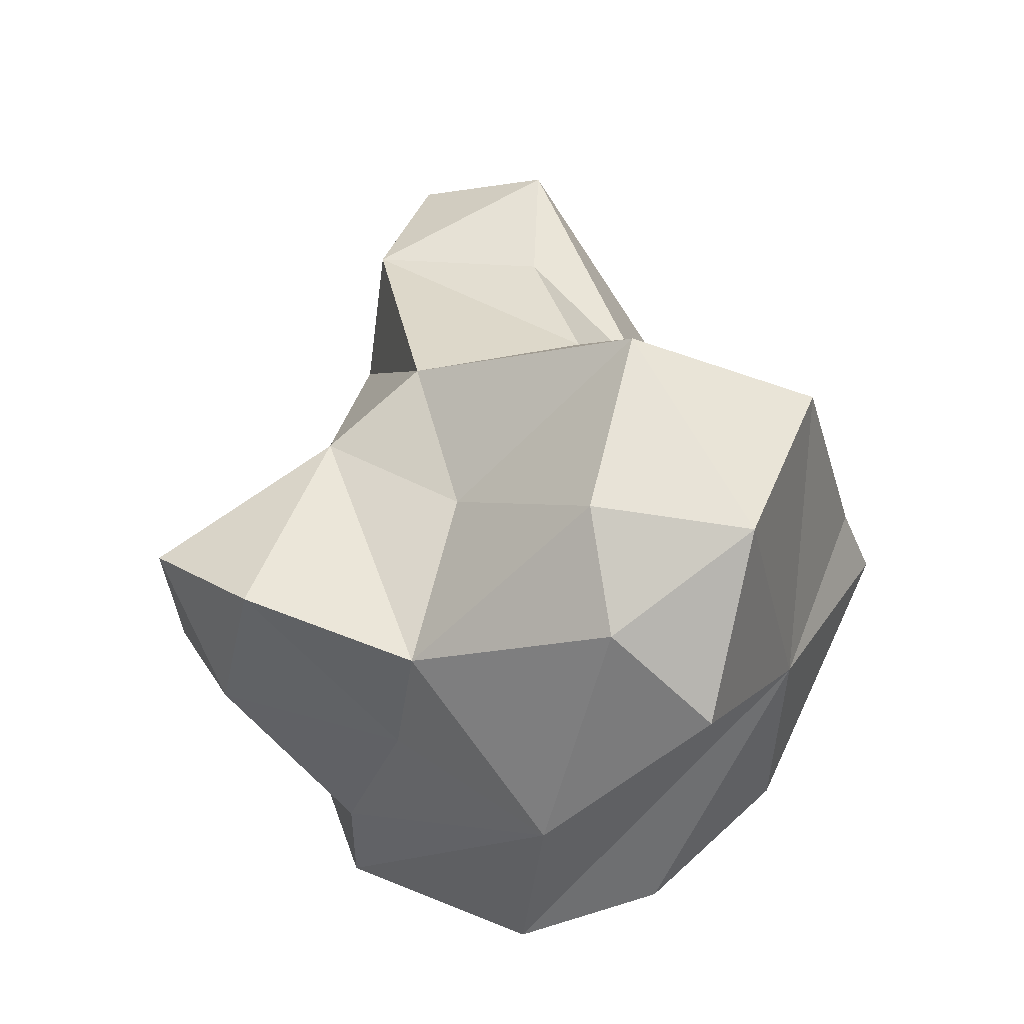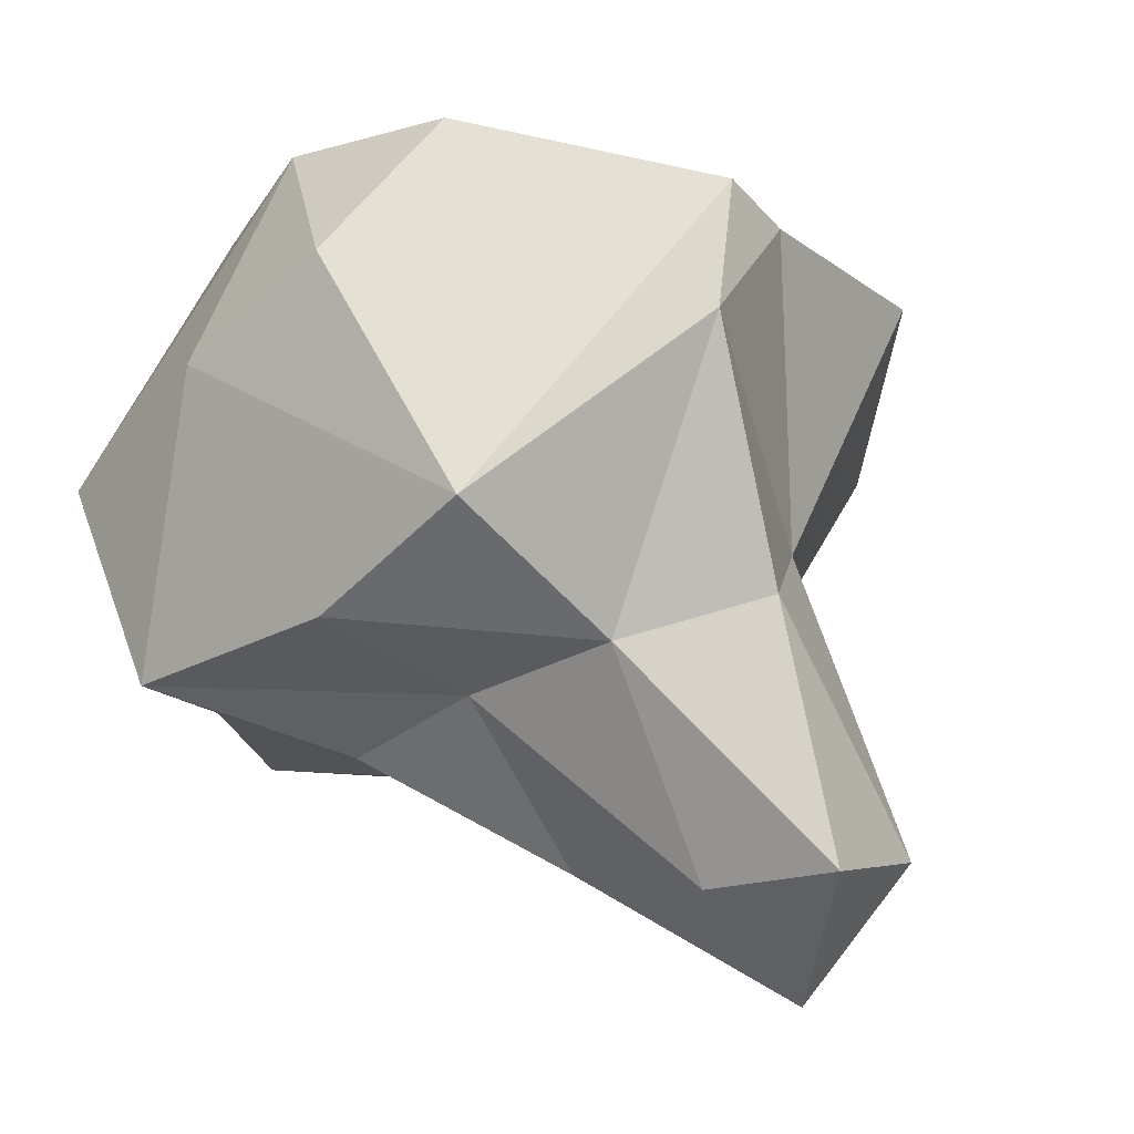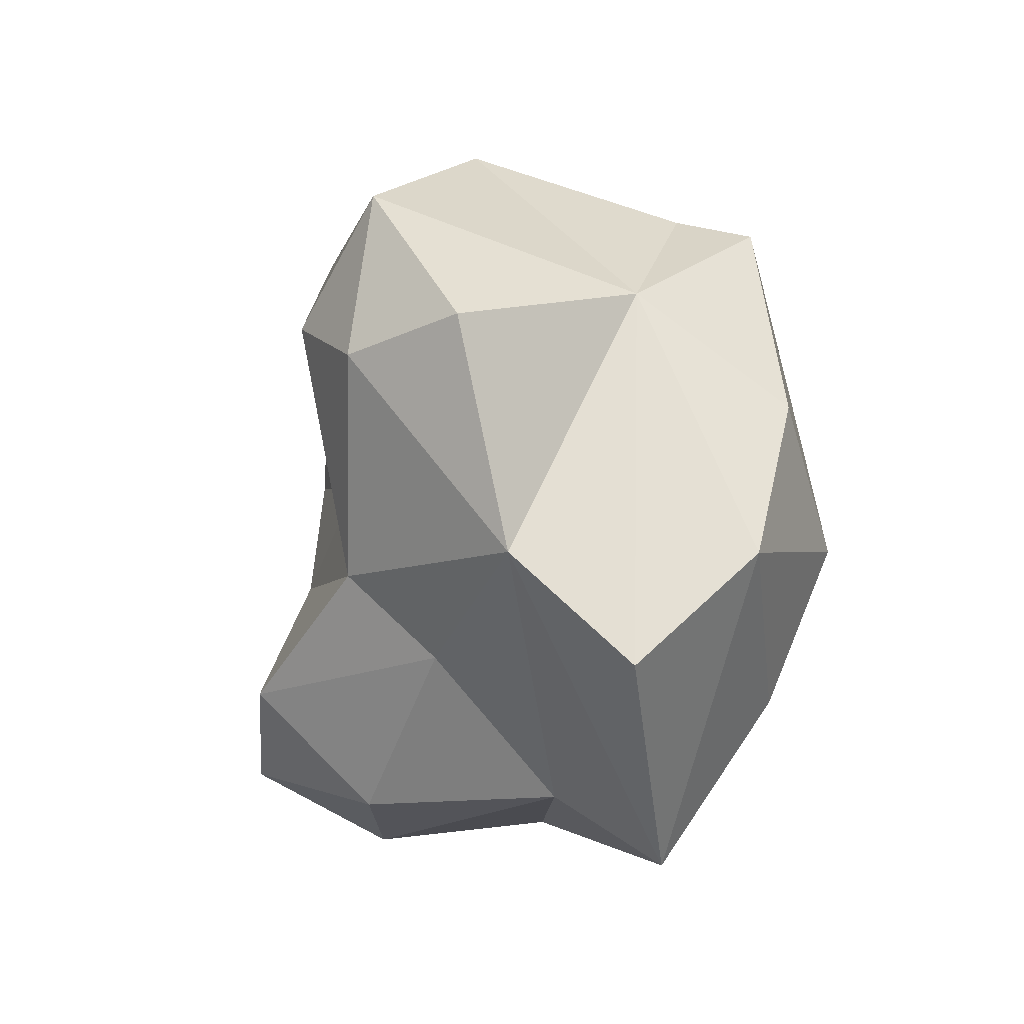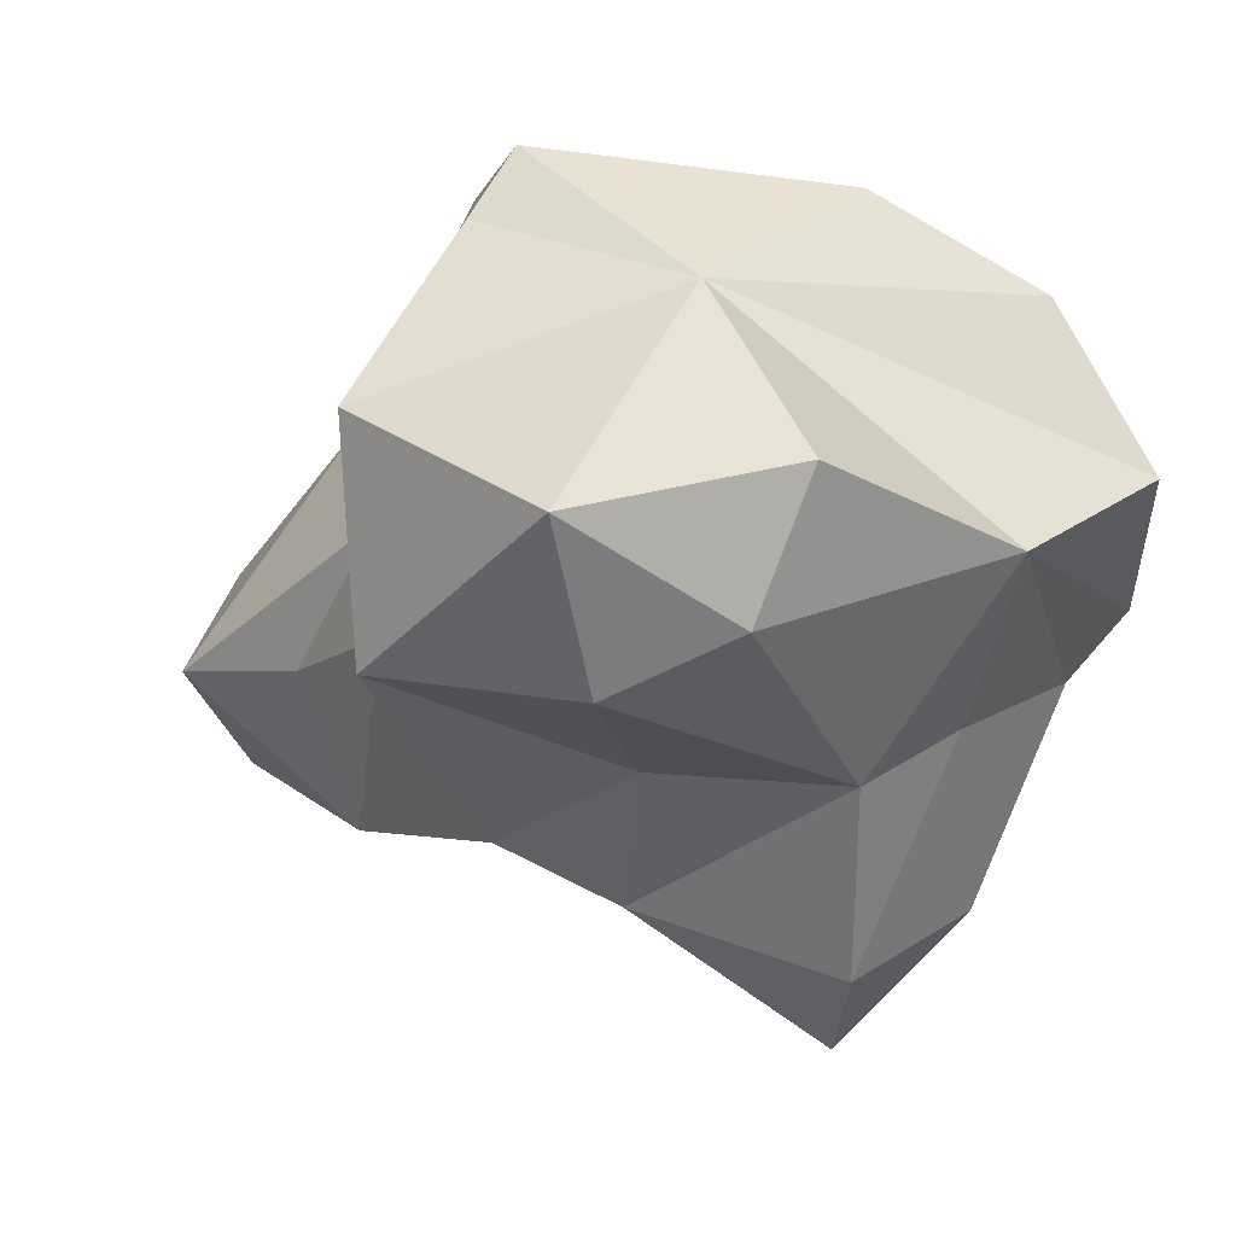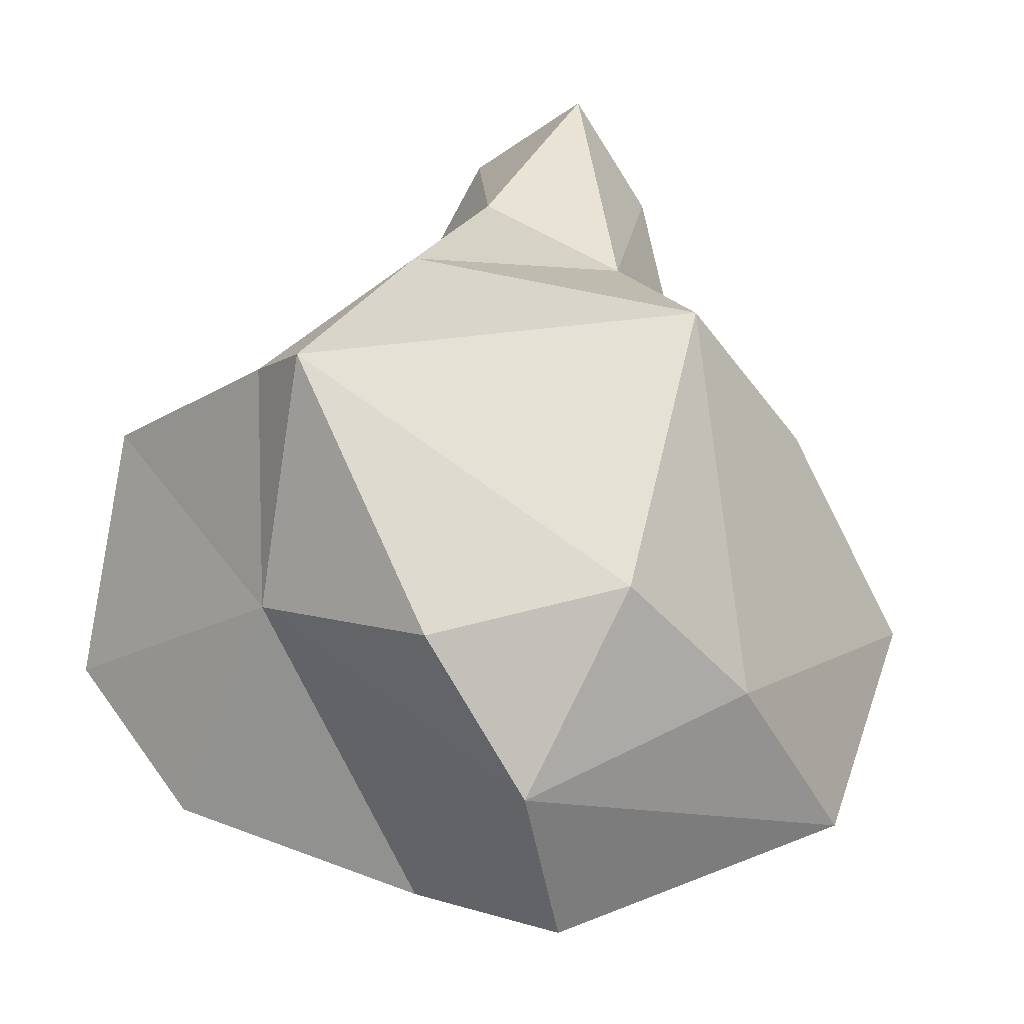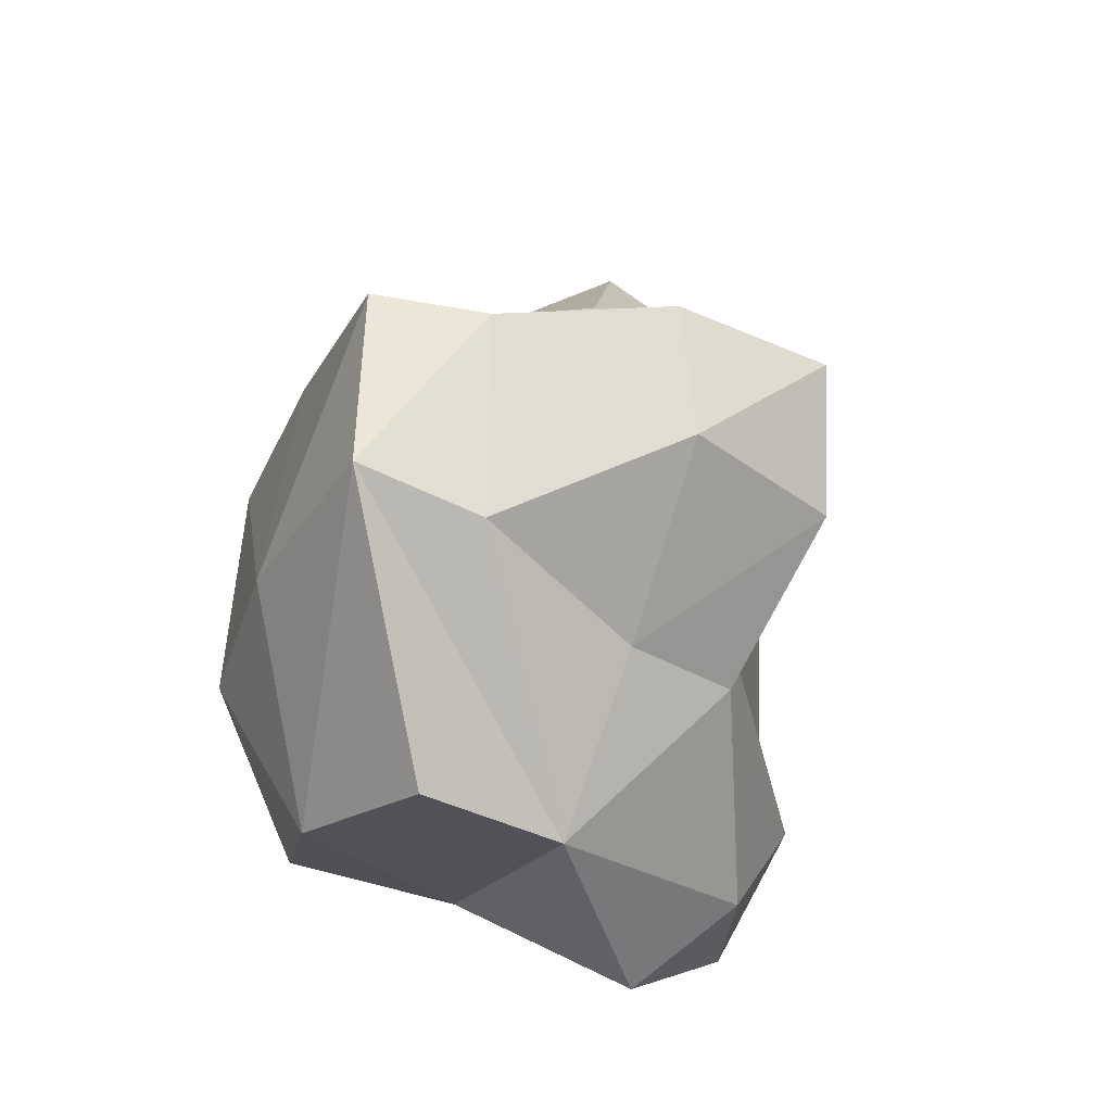
<metadata>
{"format":"obj","ext":"obj","renderer":"f3d","projection":"perspective","resolution":1024,"background":"white","views":[{"elev":-33.5,"azim":-124.8,"up":"+Y"},{"elev":50.1,"azim":148.5,"up":"+Z"},{"elev":-79.1,"azim":-67.4,"up":"+Y"},{"elev":-7.9,"azim":-53.6,"up":"+Z"},{"elev":64.8,"azim":7.3,"up":"+Z"},{"elev":-56.3,"azim":117.2,"up":"+Y"}]}
</metadata>
<code>
o rock.001
v -4.564 0.7042 0.02656
v -4.77 0.7599 -0.01603
v -4.62 0.8014 -0.09458
v -4.774 0.601 -0.02726
v -4.856 0.4257 -0.01797
v -4.83 0.4555 0.09698
v -4.654 0.7922 0.09959
v -4.488 0.3924 0.332
v -4.392 0.01771 0.2221
v -4.479 0.416 0.06395
v -4.227 0.1955 0.006495
v -4.382 0.3539 -0.04304
v -4.521 0.3417 -0.1944
v -4.305 0.1903 -0.09905
v -4.506 0.1585 -0.3937
v -4.62 0.06337 -0.3346
v -4.677 0.277 -0.2628
v -5.04 0.2921 -0.07904
v -4.787 0.1784 -0.1499
v -4.93 0.2643 0.3393
v -5.097 0.2664 0.1411
v -4.277 -0.04709 0.0357
v -4.399 -0.04124 -0.04797
v -4.452 0.03608 -0.2637
v -4.965 -0.06257 -0.0628
v -4.894 0.03431 0.2589
v -4.713 -0.1766 0.02481
v -4.555 -0.223 0.1058
v -4.726 -0.01473 -0.1688
v -4.364 0.3382 0.178
v -4.779 0.3521 -0.2052
v -4.731 0.5658 0.215
v -4.715 -0.02023 0.3685
v -4.601 -0.1433 0.2742
v -5.111 0.03156 0.02502
v -4.781 0.377 0.4065
v -4.579 0.5157 0.1901
v -4.37 0.1562 -0.2863
v -4.52 0.5438 -0.1182
v -5.001 0.06936 -0.115
v -4.881 0.2466 0.4157
v -4.522 0.06427 0.3529
v -4.606 -0.04715 -0.11
v -4.967 -0.1296 0.07133
v -4.635 0.639 -0.1734
f 7 37 1
f 45 3 39
f 39 1 10
f 2 3 45
f 4 2 45
f 4 45 5
f 32 7 2
f 4 6 2
f 10 37 30
f 37 8 30
f 30 8 9
f 9 11 30
f 14 12 11
f 12 10 11
f 22 23 14
f 12 39 10
f 13 12 14
f 12 13 39
f 23 38 14
f 38 24 15
f 15 17 13
f 17 39 13
f 15 24 16
f 31 45 39
f 19 18 31
f 21 5 18
f 31 18 5
f 40 19 29
f 40 35 18
f 21 18 35
f 26 21 35
f 36 20 41
f 37 32 36
f 42 41 33
f 26 34 33
f 22 34 28
f 24 43 16
f 25 27 44
f 27 25 29
f 25 40 29
f 25 35 40
f 7 1 3
f 10 1 37
f 39 3 1
f 4 5 6
f 2 7 3
f 6 32 2
f 32 37 7
f 42 9 8
f 9 22 11
f 11 10 30
f 11 22 14
f 38 13 14
f 23 24 38
f 15 13 38
f 17 15 16
f 19 17 29
f 29 17 16
f 31 39 17
f 19 31 17
f 31 5 45
f 40 18 19
f 6 5 21
f 20 6 21
f 21 26 20
f 20 26 41
f 6 36 32
f 36 6 20
f 8 41 42
f 36 41 8
f 8 37 36
f 41 26 33
f 9 42 34
f 34 42 33
f 26 28 34
f 22 9 34
f 28 27 22
f 43 24 23
f 16 43 29
f 26 35 44
f 26 44 27
f 44 35 25
f 28 26 27
f 27 29 43
f 27 43 23
f 23 22 27

</code>
